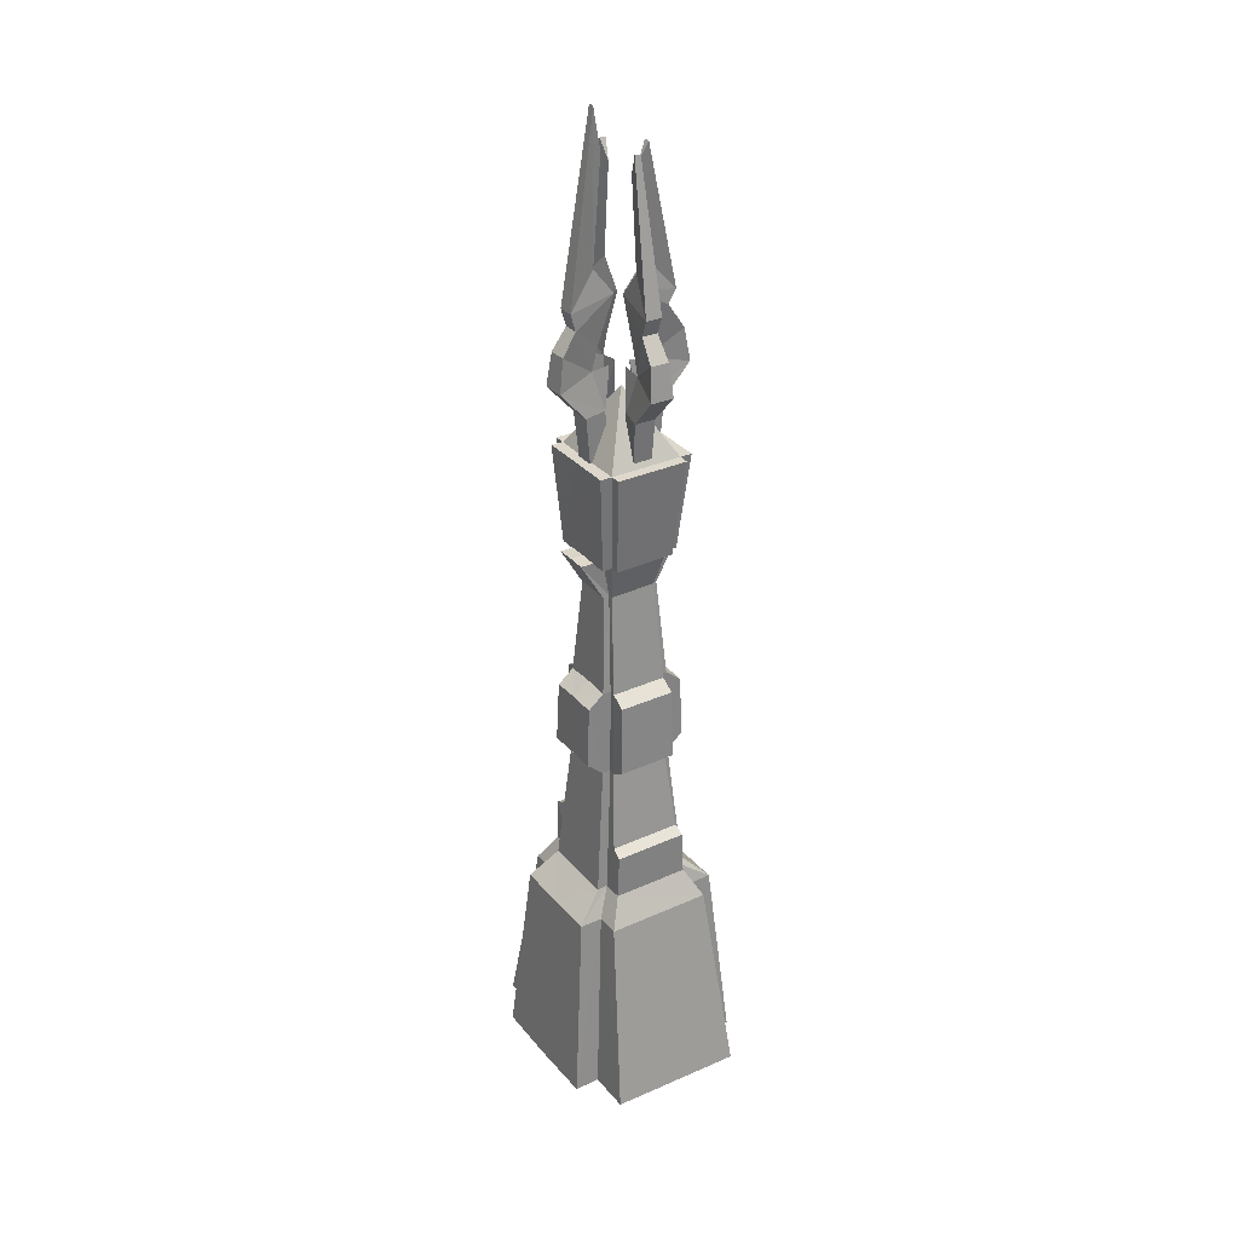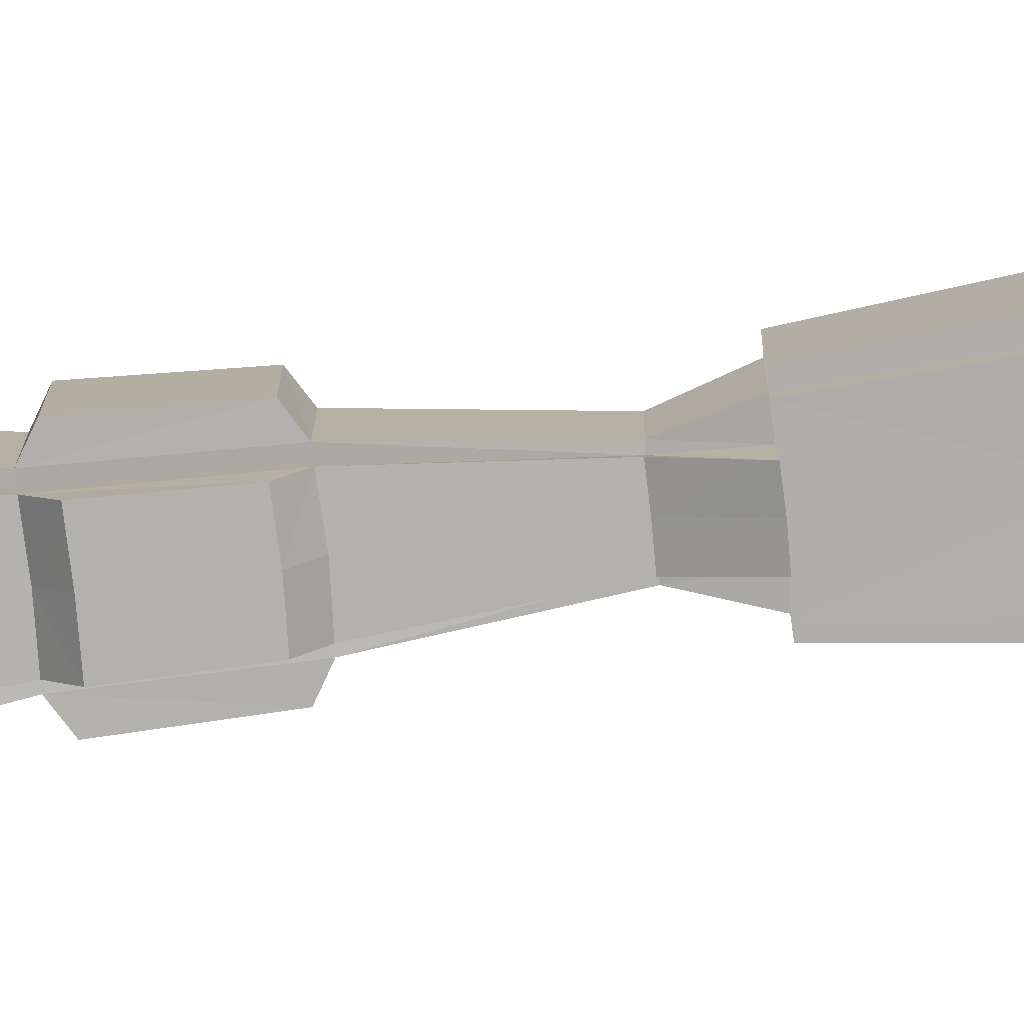
<metadata>
{"format":"obj","ext":"obj","renderer":"f3d","projection":"perspective","resolution":1024,"background":"white","views":[{"elev":31.1,"azim":57.3,"up":"+Z"},{"elev":-78.6,"azim":-83.9,"up":"+Y"}]}
</metadata>
<code>
g zhanchang_fuben_259_louti_01_05
v 13.28 39.49 437.2
v 13.26 22.39 437.3
v 14.42 17.17 407.8
v 13.86 21.72 407.3
v 20.45 26.83 333.5
v 20.6 20.57 333.4
v 21.44 28.13 266.6
v 21.59 21.57 266.3
v 21.44 28.13 266.6
v 21.44 40.64 277.3
v 20.45 38.77 323.6
v 20.45 26.83 333.5
v 20.45 26.83 333.5
v 20.45 38.77 323.6
v 2.9e-05 38.77 324.3
v 2.7e-05 26.83 334.4
v 21.44 40.64 277.3
v 2.9e-05 40.64 277.7
v 13.28 -39.77 437.2
v 13.86 -22 407.3
v 13.27 -17.14 407.6
v 13.6 -22.39 437
v 20.45 -26.86 333.5
v 20.2 -20.51 333.2
v 21.44 -28.16 266.6
v 21.18 -21.5 266.2
v 21.44 -28.16 266.6
v 20.45 -26.86 333.5
v 20.45 -38.79 323.6
v 21.44 -40.67 277.3
v 20.45 -26.86 333.5
v 1.6e-05 -26.86 334.4
v 1.3e-05 -38.79 324.3
v 20.45 -38.79 323.6
v 1.3e-05 -40.67 277.7
v 21.44 -40.67 277.3
v 16.97 17.09 408.3
v 25.63 22.52 437.3
v 25.63 -22.52 436.8
v 16.97 -17.09 407.9
v 14.42 17.17 407.8
v 13.26 22.39 437.3
v 25.63 22.52 437.3
v 16.97 17.09 408.3
v 16.97 -17.09 407.9
v 25.63 -22.52 436.8
v 21.59 21.57 266.3
v 20.6 20.57 333.4
v 25.02 21.13 333.3
v 26.23 22.15 266
v 26.23 -21.85 265.9
v 25.02 -20.84 333
v 26.23 22.15 266
v 37.71 22.15 273
v 37.71 -21.85 272.8
v 26.23 -21.85 265.9
v 26.23 -21.85 265.9
v 37.71 -21.85 272.8
v 35.97 -20.84 326.5
v 25.02 -20.84 333
v 35.97 21.13 326.5
v 37.71 22.15 273
v 25.02 -20.84 333
v 35.97 -20.84 326.5
v 35.97 21.13 326.5
v 25.02 21.13 333.3
v 25.02 21.13 333.3
v 0.01186 1.393 558
v 31.32 -26 510
v 31.28 28.5 510.1
v 31.28 28.5 510.1
v 39.31 28.5 510.1
v 32.27 22.52 437.3
v 25.63 22.52 437.3
v 25.63 -22.52 436.8
v 32.27 -22.52 436.8
v 39.35 -26 510
v 31.32 -26 510
v 31.32 -26 510
v 39.31 28.5 510.1
v 31.28 28.5 510.1
v 32.27 22.52 437.3
v 31.32 -35.02 510
v 25.63 -29.98 436.8
v 0.01186 1.393 558
v 0.01466 -26.19 509.8
v 31.32 -26 510
v 0.01466 -34.66 510
v 1.5e-05 -29.98 436.8
v 25.63 30.16 437.3
v 31.28 37.75 510.1
v 31.28 28.5 510.1
v 31.28 37.75 510.1
v 0.01468 38.1 510.1
v 0.01468 28.64 510.8
v 25.63 30.16 437.3
v 2.7e-05 30.16 437.3
v 2.5e-05 21.72 407.5
v 2.9e-05 39.49 437.6
v 13.28 39.49 437.2
v 13.86 21.72 407.3
v 13.28 39.49 437.2
v 2.9e-05 39.49 437.6
v 2.6e-05 22.27 437.6
v 13.26 22.39 437.3
v 2.7e-05 26.83 334.4
v 2.7e-05 28.13 267.1
v 21.44 28.13 266.6
v 13.28 -39.77 437.2
v 1.3e-05 -39.77 437.6
v 1.7e-05 -22 407.5
v 13.86 -22 407.3
v 13.6 -22.39 437
v 1.5e-05 -29.2 437.6
v 1.3e-05 -39.77 437.6
v 13.28 -39.77 437.2
v 1.6e-05 -26.86 334.4
v 1.5e-05 -28.16 267.1
v 21.44 -28.16 266.6
v -13.28 39.49 437.2
v -13.86 21.72 407.3
v -14.42 17.17 407.8
v -13.26 22.39 437.3
v -20.45 26.83 333.5
v -20.6 20.57 333.4
v -21.44 28.13 266.6
v -21.59 21.57 266.3
v -21.44 28.13 266.6
v -20.45 26.83 333.5
v -20.45 38.77 323.6
v -21.44 40.64 277.3
v -20.45 26.83 333.5
v -20.45 38.77 323.6
v -21.44 40.64 277.3
v -13.28 -39.77 437.2
v -13.6 -22.39 437
v -13.27 -17.14 407.6
v -13.86 -22 407.3
v -20.45 -26.86 333.5
v -20.2 -20.51 333.2
v -21.44 -28.16 266.6
v -21.18 -21.5 266.2
v -21.44 -28.16 266.6
v -21.44 -40.67 277.3
v -20.45 -38.79 323.6
v -20.45 -26.86 333.5
v -20.45 -26.86 333.5
v -20.45 -38.79 323.6
v -21.44 -40.67 277.3
v -16.97 17.09 408.3
v -16.97 -17.09 407.9
v -25.63 -22.52 436.8
v -25.63 22.52 437.3
v -14.42 17.17 407.8
v -16.97 17.09 408.3
v -25.63 22.52 437.3
v -13.26 22.39 437.3
v -16.97 -17.09 407.9
v -25.63 -22.52 436.8
v -21.59 21.57 266.3
v -26.23 22.15 266
v -25.02 21.13 333.3
v -20.6 20.57 333.4
v -26.23 -21.85 265.9
v -25.02 -20.84 333
v -26.23 22.15 266
v -26.23 -21.85 265.9
v -37.71 -21.85 272.8
v -37.71 22.15 273
v -26.23 -21.85 265.9
v -25.02 -20.84 333
v -35.97 -20.84 326.5
v -37.71 -21.85 272.8
v -37.71 22.15 273
v -35.97 21.13 326.5
v -25.02 -20.84 333
v -25.02 21.13 333.3
v -35.97 21.13 326.5
v -35.97 -20.84 326.5
v -25.02 21.13 333.3
v -31.26 28.5 510.1
v -31.29 -26 510
v -31.26 28.5 510.1
v -25.63 22.52 437.3
v -32.27 22.52 437.3
v -39.28 28.5 510.1
v -25.63 -22.52 436.8
v -31.29 -26 510
v -39.32 -26 510
v -32.27 -22.52 436.8
v -31.29 -26 510
v -31.26 28.5 510.1
v -39.28 28.5 510.1
v -32.27 22.52 437.3
v -25.63 -29.98 436.8
v -31.29 -35.02 510
v -31.29 -26 510
v -31.26 37.75 510.1
v -25.63 30.16 437.3
v -31.26 28.5 510.1
v -31.26 37.75 510.1
v -25.63 30.16 437.3
v -13.86 21.72 407.3
v -13.28 39.49 437.2
v -13.28 39.49 437.2
v -13.26 22.39 437.3
v -21.44 28.13 266.6
v -13.28 -39.77 437.2
v -13.86 -22 407.3
v -13.6 -22.39 437
v -13.28 -39.77 437.2
v -21.44 -28.16 266.6
f 1 2 3
f 3 4 1
f 5 4 3
f 3 6 5
f 7 5 6
f 6 8 7
f 9 10 11
f 11 12 9
f 13 14 15
f 15 16 13
f 14 17 18
f 18 15 14
f 19 20 21
f 21 22 19
f 23 24 21
f 21 20 23
f 25 26 24
f 24 23 25
f 27 28 29
f 29 30 27
f 31 32 33
f 33 34 31
f 35 36 34
f 34 33 35
f 37 38 39
f 39 40 37
f 41 42 43
f 43 44 41
f 45 46 22
f 22 21 45
f 47 48 49
f 49 50 47
f 51 52 24
f 24 26 51
f 53 54 55
f 55 56 53
f 57 58 59
f 59 60 57
f 49 61 62
f 62 50 49
f 63 64 65
f 65 66 63
f 64 55 54
f 54 65 64
f 67 37 40
f 40 63 67
f 48 41 44
f 44 49 48
f 52 45 21
f 21 24 52
f 68 69 70
f 71 72 73
f 73 74 71
f 75 76 77
f 77 78 75
f 79 77 80
f 80 81 79
f 76 82 80
f 80 77 76
f 78 83 84
f 84 75 78
f 85 86 87
f 84 83 88
f 88 89 84
f 74 90 91
f 91 71 74
f 92 93 94
f 94 95 92
f 94 93 96
f 96 97 94
f 83 87 86
f 86 88 83
f 92 95 85
f 98 99 100
f 100 101 98
f 102 103 104
f 104 105 102
f 106 98 101
f 101 13 106
f 107 18 17
f 17 108 107
f 109 110 111
f 111 112 109
f 113 114 115
f 115 116 113
f 112 111 117
f 117 31 112
f 36 35 118
f 118 119 36
f 120 121 122
f 122 123 120
f 124 125 122
f 122 121 124
f 126 127 125
f 125 124 126
f 128 129 130
f 130 131 128
f 132 16 15
f 15 133 132
f 133 15 18
f 18 134 133
f 135 136 137
f 137 138 135
f 139 138 137
f 137 140 139
f 141 139 140
f 140 142 141
f 143 144 145
f 145 146 143
f 147 148 33
f 33 32 147
f 35 33 148
f 148 149 35
f 150 151 152
f 152 153 150
f 154 155 156
f 156 157 154
f 158 137 136
f 136 159 158
f 160 161 162
f 162 163 160
f 164 142 140
f 140 165 164
f 166 167 168
f 168 169 166
f 170 171 172
f 172 173 170
f 162 161 174
f 174 175 162
f 176 177 178
f 178 179 176
f 179 178 169
f 169 168 179
f 180 176 151
f 151 150 180
f 163 162 155
f 155 154 163
f 165 140 137
f 137 158 165
f 68 181 182
f 183 184 185
f 185 186 183
f 187 188 189
f 189 190 187
f 191 192 193
f 193 189 191
f 190 189 193
f 193 194 190
f 188 187 195
f 195 196 188
f 85 197 86
f 195 89 88
f 88 196 195
f 184 183 198
f 198 199 184
f 200 95 94
f 94 201 200
f 94 97 202
f 202 201 94
f 196 88 86
f 86 197 196
f 200 85 95
f 98 203 204
f 204 99 98
f 205 206 104
f 104 103 205
f 106 132 203
f 203 98 106
f 107 207 134
f 134 18 107
f 208 209 111
f 111 110 208
f 210 211 115
f 115 114 210
f 209 147 117
f 117 111 209
f 149 212 118
f 118 35 149
g zhanchang_fuben_259_louti_01_05
v 28.33 37.19 168.4
v 21.44 28.13 266.6
v 21.59 21.57 266.3
v 31.03 29.15 168.5
v 48.82 70.36 2.477
v 37.07 57.3 147.9
v 37.29 40.18 147.8
v 46.89 52.18 1.42
v 28.33 -37.22 168.4
v 27.92 -29.06 168.5
v 21.18 -21.5 266.2
v 21.44 -28.16 266.6
v 48.82 -70.36 2.477
v 48.56 -51.16 2.477
v 36.96 -40.11 147.8
v 37.07 -57.35 147.9
v 34.61 27.51 206.2
v 26.23 22.15 266
v 26.23 -21.85 265.9
v 34.61 -26.94 206.1
v 31.03 29.15 168.5
v 21.59 21.57 266.3
v 26.23 22.15 266
v 34.61 27.51 206.2
v 34.61 -26.94 206.1
v 26.23 -21.85 265.9
v 54.46 40.26 147.6
v 54.46 -39.91 147.7
v 81.01 -51.21 2.477
v 81.01 51.6 0.3634
v 46.89 52.18 1.42
v 37.29 40.18 147.8
v 54.46 40.26 147.6
v 81.01 51.6 0.3634
v 81.01 -51.21 2.477
v 54.46 -39.91 147.7
v 42.82 29.26 168.6
v 42.82 -28.9 168.5
v 42.82 27.74 202
v 42.82 -27.72 201.8
v 42.82 -28.9 168.5
v 54.46 -39.91 147.7
v 54.46 40.26 147.6
v 42.82 29.26 168.6
v 42.82 -27.72 201.8
v 42.82 29.26 168.6
v 42.82 27.74 202
v 2.9e-05 37.19 168.6
v 2.7e-05 28.13 267.1
v 21.44 28.13 266.6
v 28.33 37.19 168.4
v 48.82 70.36 2.477
v 3.5e-05 70.36 1.42
v 3.3e-05 57.3 147.7
v 37.07 57.3 147.9
v 21.44 -28.16 266.6
v 1.5e-05 -28.16 267.1
v 1.3e-05 -37.22 168.6
v 28.33 -37.22 168.4
v 37.07 -57.35 147.9
v 9e-06 -57.35 147.7
v 7e-06 -70.36 1.42
v 48.82 -70.36 2.477
v 42.82 -27.72 201.8
v 42.82 27.74 202
v -28.33 37.19 168.4
v -31.03 29.15 168.5
v -21.59 21.57 266.3
v -21.44 28.13 266.6
v -48.82 70.36 2.477
v -46.89 52.18 1.42
v -37.29 40.18 147.8
v -37.07 57.3 147.9
v -28.33 -37.22 168.4
v -21.44 -28.16 266.6
v -21.18 -21.5 266.2
v -27.92 -29.06 168.5
v -48.82 -70.36 2.477
v -37.07 -57.35 147.9
v -36.96 -40.11 147.8
v -48.56 -51.16 2.477
v -34.61 27.51 206.2
v -34.61 -26.94 206.1
v -26.23 -21.85 265.9
v -26.23 22.15 266
v -31.03 29.15 168.5
v -34.61 27.51 206.2
v -26.23 22.15 266
v -21.59 21.57 266.3
v -34.61 -26.94 206.1
v -26.23 -21.85 265.9
v -54.46 40.26 147.6
v -81.01 51.6 0.3634
v -81.01 -51.21 2.477
v -54.46 -39.91 147.7
v -46.89 52.18 1.42
v -81.01 51.6 0.3634
v -54.46 40.26 147.6
v -37.29 40.18 147.8
v -81.01 -51.21 2.477
v -54.46 -39.91 147.7
v -42.82 29.26 168.6
v -42.82 -28.9 168.5
v -42.82 27.74 202
v -42.82 -27.72 201.8
v -42.82 -28.9 168.5
v -42.82 29.26 168.6
v -54.46 40.26 147.6
v -54.46 -39.91 147.7
v -42.82 -27.72 201.8
v -42.82 27.74 202
v -42.82 29.26 168.6
v -28.33 37.19 168.4
v -21.44 28.13 266.6
v -48.82 70.36 2.477
v -37.07 57.3 147.9
v -21.44 -28.16 266.6
v -28.33 -37.22 168.4
v -37.07 -57.35 147.9
v -48.82 -70.36 2.477
v -42.82 -27.72 201.8
v -42.82 27.74 202
v 6.496 -47.55 590.9
v 8.38 -51.06 566.4
v -0.1742 -21.59 572.8
v 6.496 -47.55 590.9
v -7.435 -47.61 590.8
v -9.196 -51.09 566.3
v 8.38 -51.06 566.4
v -0.1742 -21.59 572.8
v -9.196 -51.09 566.3
v -7.435 -47.61 590.8
v 2.976 -11.65 509.4
v 2.919 -13.01 543.8
v 7.611 -30.97 543.8
v 7.178 -27.75 509.4
v 7.178 -27.75 509.4
v 7.611 -30.97 543.8
v -8.274 -31 543.7
v -7.05 -27.77 509.3
v -7.05 -27.77 509.3
v -8.274 -31 543.7
v -3.375 -13.71 543.7
v -2.662 -12.28 509.3
v -2.662 -12.28 509.3
v -3.375 -13.71 543.7
v 2.919 -13.01 543.8
v 2.976 -11.65 509.4
v 7.611 -30.97 543.8
v -8.274 -31 543.7
v -0.168 -16.92 589.8
v 5.458 -36.99 606.6
v 5.458 -36.99 606.6
v -6.287 -37.02 606.6
v -6.287 -37.02 606.6
v -0.168 -16.92 589.8
v -0.3028 -4.117 624.2
v 5.458 -36.99 606.6
v 5.613 -40.7 619.6
v -6.573 -40.74 619.6
v -6.287 -37.02 606.6
v -0.3904 -19.8 643.8
v -0.02372 -14.02 720.5
v 2.169 -20.65 751.5
v 5.613 -40.7 619.6
v 5.613 -40.7 619.6
v 2.169 -20.65 751.5
v -2.359 -20.67 751.5
v -6.573 -40.74 619.6
v -6.573 -40.74 619.6
v -2.359 -20.67 751.5
v -0.02372 -14.02 720.5
v -0.3904 -19.8 643.8
v -0.3028 -4.117 624.2
v -0.2276 -7.852 574.4
v -0.2276 -7.852 574.4
v -0.1742 -21.59 572.8
v 2.169 -20.65 751.5
v -0.02372 -14.02 720.5
v -2.359 -20.67 751.5
v 48.13 -7.15 590.9
v 22.05 -0.2636 572.8
v 51.55 -8.967 566.4
v 48.13 -7.15 590.9
v 51.55 -8.967 566.4
v 51.58 8.609 566.3
v 48.19 6.782 590.8
v 22.05 -0.2636 572.8
v 48.19 6.782 590.8
v 51.58 8.609 566.3
v 12.43 -3.07 509.4
v 28.52 -7.273 509.4
v 31.44 -8.115 543.8
v 13.48 -3.423 543.8
v 28.52 -7.273 509.4
v 28.55 6.955 509.3
v 31.47 7.77 543.7
v 31.44 -8.115 543.8
v 28.55 6.955 509.3
v 13.06 2.567 509.3
v 14.18 2.87 543.7
v 31.47 7.77 543.7
v 13.06 2.567 509.3
v 12.43 -3.07 509.4
v 13.48 -3.423 543.8
v 14.18 2.87 543.7
v 31.44 -8.115 543.8
v 31.47 7.77 543.7
v 36.27 -6.052 607.2
v 17.38 -0.2622 589.8
v 36.3 5.693 607.2
v 36.27 -6.052 607.2
v 17.38 -0.2622 589.8
v 36.3 5.693 607.2
v 4.587 -0.2014 624.2
v 36.27 -6.052 607.2
v 36.3 5.693 607.2
v 41.27 5.802 619.6
v 41.22 -6.384 619.6
v 20.3 -0.2853 643.8
v 41.22 -6.384 619.6
v 21.06 -2.425 722.1
v 14.43 -0.2119 708.2
v 41.22 -6.384 619.6
v 41.27 5.802 619.6
v 21.08 2.104 722.1
v 21.06 -2.425 722.1
v 41.27 5.802 619.6
v 20.3 -0.2853 643.8
v 14.43 -0.2119 708.2
v 21.08 2.104 722.1
v 4.587 -0.2014 624.2
v 8.322 -0.2765 574.4
v 22.05 -0.2636 572.8
v 8.322 -0.2765 574.4
v 21.06 -2.425 722.1
v 21.08 2.104 722.1
v 14.43 -0.2119 708.2
v 6.497 47.11 590.9
v -0.1742 21.55 572.8
v 8.38 51.06 566.4
v 6.497 47.11 590.9
v 8.38 51.06 566.4
v -9.196 51.09 566.3
v -7.435 47.17 590.8
v -0.1742 21.55 572.8
v -7.435 47.17 590.8
v -9.196 51.09 566.3
v 2.976 11.63 509.4
v 7.178 27.72 509.4
v 7.611 30.95 543.8
v 2.919 12.98 543.8
v 7.178 27.72 509.4
v -7.05 27.74 509.3
v -8.274 30.98 543.7
v 7.611 30.95 543.8
v -7.05 27.74 509.3
v -2.662 12.25 509.3
v -3.375 13.68 543.7
v -8.274 30.98 543.7
v -2.662 12.25 509.3
v 2.976 11.63 509.4
v 2.919 12.98 543.8
v -3.375 13.68 543.7
v 7.611 30.95 543.8
v -8.274 30.98 543.7
v 5.458 34.76 609.9
v -0.168 16.88 589.8
v -6.287 34.78 609.9
v 5.458 34.76 609.9
v -0.168 16.88 589.8
v -6.287 34.78 609.9
v -0.3028 4.093 624.2
v 5.458 34.76 609.9
v -6.287 34.78 609.9
v -6.573 40.79 619.6
v 5.613 40.74 619.6
v -0.3904 19.82 643.8
v 5.613 40.74 619.6
v 2.169 20.56 722.1
v -0.02372 13.93 708.2
v 5.613 40.74 619.6
v -6.573 40.79 619.6
v -2.359 20.58 722.1
v 2.169 20.56 722.1
v -6.573 40.79 619.6
v -0.3904 19.82 643.8
v -0.02372 13.93 708.2
v -2.359 20.58 722.1
v -0.3028 4.093 624.2
v -0.2276 7.829 574.4
v -0.1742 21.55 572.8
v -0.2276 7.829 574.4
v 2.169 20.56 722.1
v -2.359 20.58 722.1
v -0.02372 13.93 708.2
v -46.3 6.669 590.9
v -19.94 -0.1602 572.8
v -49.19 8.504 566.4
v -46.3 6.669 590.9
v -49.19 8.504 566.4
v -49.22 -9.072 566.3
v -46.36 -7.263 590.8
v -19.94 -0.1602 572.8
v -46.36 -7.263 590.8
v -49.22 -9.072 566.3
v -10.22 2.63 509.4
v -26.31 6.832 509.4
v -29.23 7.675 543.8
v -11.27 2.983 543.8
v -26.31 6.832 509.4
v -26.34 -7.396 509.3
v -29.26 -8.21 543.7
v -29.23 7.675 543.8
v -26.34 -7.396 509.3
v -10.85 -3.008 509.3
v -11.97 -3.311 543.7
v -29.26 -8.21 543.7
v -10.85 -3.008 509.3
v -10.22 2.63 509.4
v -11.27 2.983 543.8
v -11.97 -3.311 543.7
v -29.23 7.675 543.8
v -29.26 -8.21 543.7
v -33.87 5.587 610.1
v -15.29 -0.1598 589.8
v -33.9 -6.158 610.1
v -33.87 5.587 610.1
v -15.29 -0.1598 589.8
v -33.9 -6.158 610.1
v -2.376 -0.2392 624.2
v -33.87 5.587 610.1
v -33.9 -6.158 610.1
v -38.61 -6.311 619.6
v -38.56 5.875 619.6
v -17.8 -0.1988 643.8
v -38.56 5.875 619.6
v -19.29 2.049 722.1
v -12.7 -0.158 708.2
v -38.56 5.875 619.6
v -38.61 -6.311 619.6
v -19.31 -2.479 722.1
v -19.29 2.049 722.1
v -38.61 -6.311 619.6
v -17.8 -0.1988 643.8
v -12.7 -0.158 708.2
v -19.31 -2.479 722.1
v -2.376 -0.2392 624.2
v -6.111 -0.1642 574.4
v -19.94 -0.1602 572.8
v -6.111 -0.1642 574.4
v -19.29 2.049 722.1
v -19.31 -2.479 722.1
v -12.7 -0.158 708.2
f 213 214 215
f 215 216 213
f 217 218 219
f 219 220 217
f 218 213 216
f 216 219 218
f 221 222 223
f 223 224 221
f 225 226 227
f 227 228 225
f 228 227 222
f 222 221 228
f 229 230 231
f 231 232 229
f 233 234 235
f 235 236 233
f 237 238 223
f 223 222 237
f 239 240 241
f 241 242 239
f 243 244 245
f 245 246 243
f 247 248 227
f 227 226 247
f 244 233 249
f 249 245 244
f 248 250 222
f 222 227 248
f 251 229 232
f 232 252 251
f 253 254 255
f 255 256 253
f 257 253 258
f 258 259 257
f 260 261 262
f 262 263 260
f 264 265 266
f 266 267 264
f 266 260 263
f 263 267 266
f 268 269 270
f 270 271 268
f 272 273 274
f 274 275 272
f 271 270 273
f 273 272 271
f 276 237 222
f 222 250 276
f 233 236 277
f 277 249 233
f 278 279 280
f 280 281 278
f 282 283 284
f 284 285 282
f 285 284 279
f 279 278 285
f 286 287 288
f 288 289 286
f 290 291 292
f 292 293 290
f 291 286 289
f 289 292 291
f 294 295 296
f 296 297 294
f 298 299 300
f 300 301 298
f 302 289 288
f 288 303 302
f 304 305 306
f 306 307 304
f 308 309 310
f 310 311 308
f 312 293 292
f 292 313 312
f 311 310 314
f 314 298 311
f 313 292 289
f 289 315 313
f 316 317 295
f 295 294 316
f 318 319 320
f 320 321 318
f 322 323 324
f 324 318 322
f 260 325 326
f 326 261 260
f 327 328 266
f 266 265 327
f 266 328 325
f 325 260 266
f 329 330 270
f 270 269 329
f 331 332 274
f 274 273 331
f 330 331 273
f 273 270 330
f 333 315 289
f 289 302 333
f 298 314 334
f 334 299 298
f 335 336 337
f 338 339 340
f 340 341 338
f 342 343 344
f 345 346 347
f 347 348 345
f 349 350 351
f 351 352 349
f 353 354 355
f 355 356 353
f 357 358 359
f 359 360 357
f 346 337 336
f 336 347 346
f 361 341 340
f 340 362 361
f 354 343 342
f 342 355 354
f 337 363 364
f 364 335 337
f 338 365 366
f 366 339 338
f 344 367 368
f 368 342 344
f 363 369 364
f 370 371 372
f 372 373 370
f 374 375 376
f 376 377 374
f 378 379 380
f 380 381 378
f 382 383 384
f 384 385 382
f 386 367 382
f 386 382 385
f 377 369 374
f 358 387 359
f 346 388 389
f 342 387 355
f 390 391 392
f 393 394 395
f 396 397 398
f 398 399 396
f 400 401 402
f 403 404 405
f 405 406 403
f 407 408 409
f 409 410 407
f 411 412 413
f 413 414 411
f 415 416 417
f 417 418 415
f 406 405 395
f 395 394 406
f 419 420 398
f 398 397 419
f 414 413 400
f 400 402 414
f 394 393 421
f 421 422 394
f 396 399 423
f 423 424 396
f 401 400 425
f 425 426 401
f 422 421 427
f 428 429 430
f 430 431 428
f 432 433 434
f 434 435 432
f 436 437 438
f 438 439 436
f 440 441 442
f 442 443 440
f 444 426 425
f 444 441 440
f 433 432 427
f 418 417 445
f 406 446 447
f 400 413 445
f 448 449 450
f 451 452 453
f 454 455 456
f 456 457 454
f 458 459 460
f 461 462 463
f 463 464 461
f 465 466 467
f 467 468 465
f 469 470 471
f 471 472 469
f 473 474 475
f 475 476 473
f 464 463 453
f 453 452 464
f 477 478 456
f 456 455 477
f 472 471 458
f 458 460 472
f 452 451 479
f 479 480 452
f 454 457 481
f 481 482 454
f 459 458 483
f 483 484 459
f 480 479 485
f 486 487 488
f 488 489 486
f 490 491 492
f 492 493 490
f 494 495 496
f 496 497 494
f 498 499 500
f 500 501 498
f 502 484 483
f 502 499 498
f 491 490 485
f 476 475 503
f 464 504 505
f 458 471 503
f 506 507 508
f 509 510 511
f 512 513 514
f 514 515 512
f 516 517 518
f 519 520 521
f 521 522 519
f 523 524 525
f 525 526 523
f 527 528 529
f 529 530 527
f 531 532 533
f 533 534 531
f 522 521 511
f 511 510 522
f 535 536 514
f 514 513 535
f 530 529 516
f 516 518 530
f 510 509 537
f 537 538 510
f 512 515 539
f 539 540 512
f 517 516 541
f 541 542 517
f 538 537 543
f 544 545 546
f 546 547 544
f 548 549 550
f 550 551 548
f 552 553 554
f 554 555 552
f 556 557 558
f 558 559 556
f 560 542 541
f 560 557 556
f 549 548 543
f 534 533 561
f 522 562 563
f 516 529 561
f 564 565 566
f 479 491 485
f 502 498 484
f 537 549 543
f 560 556 542
f 369 377 364
f 386 368 367
f 421 433 427
f 444 440 426

</code>
